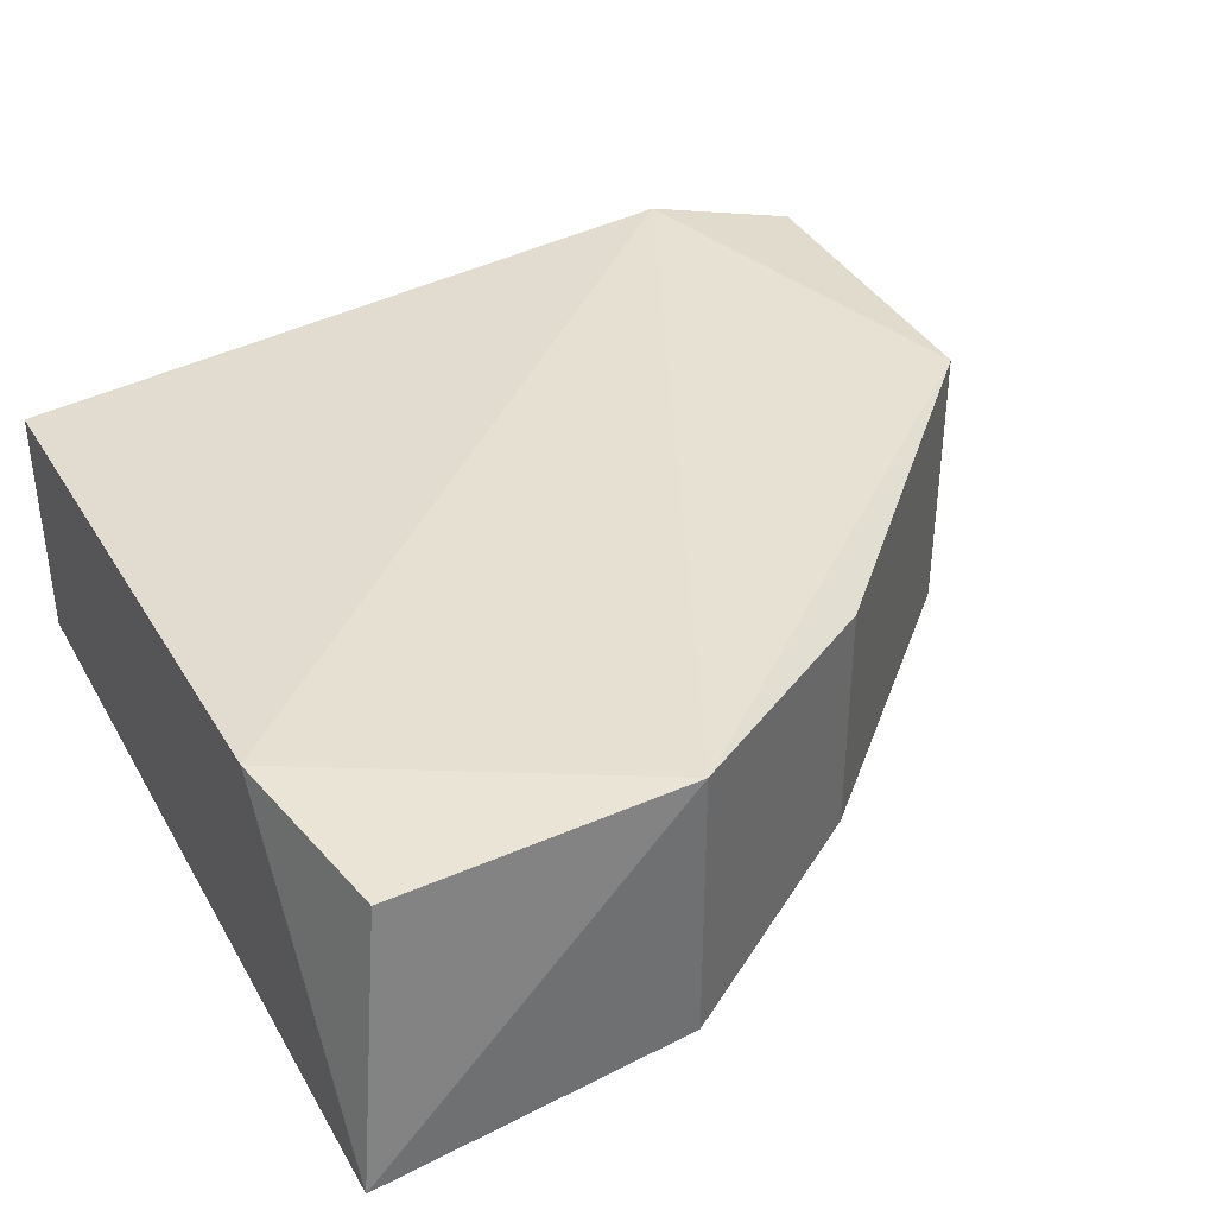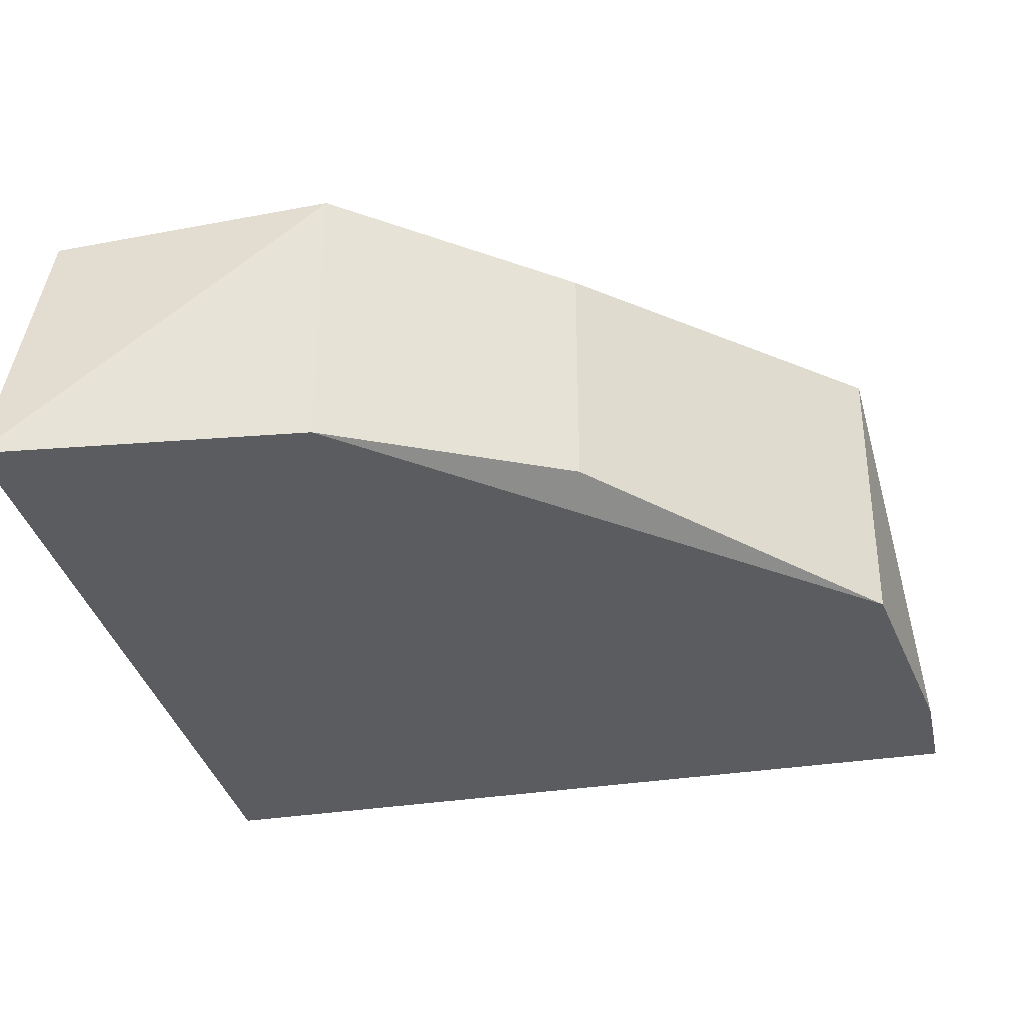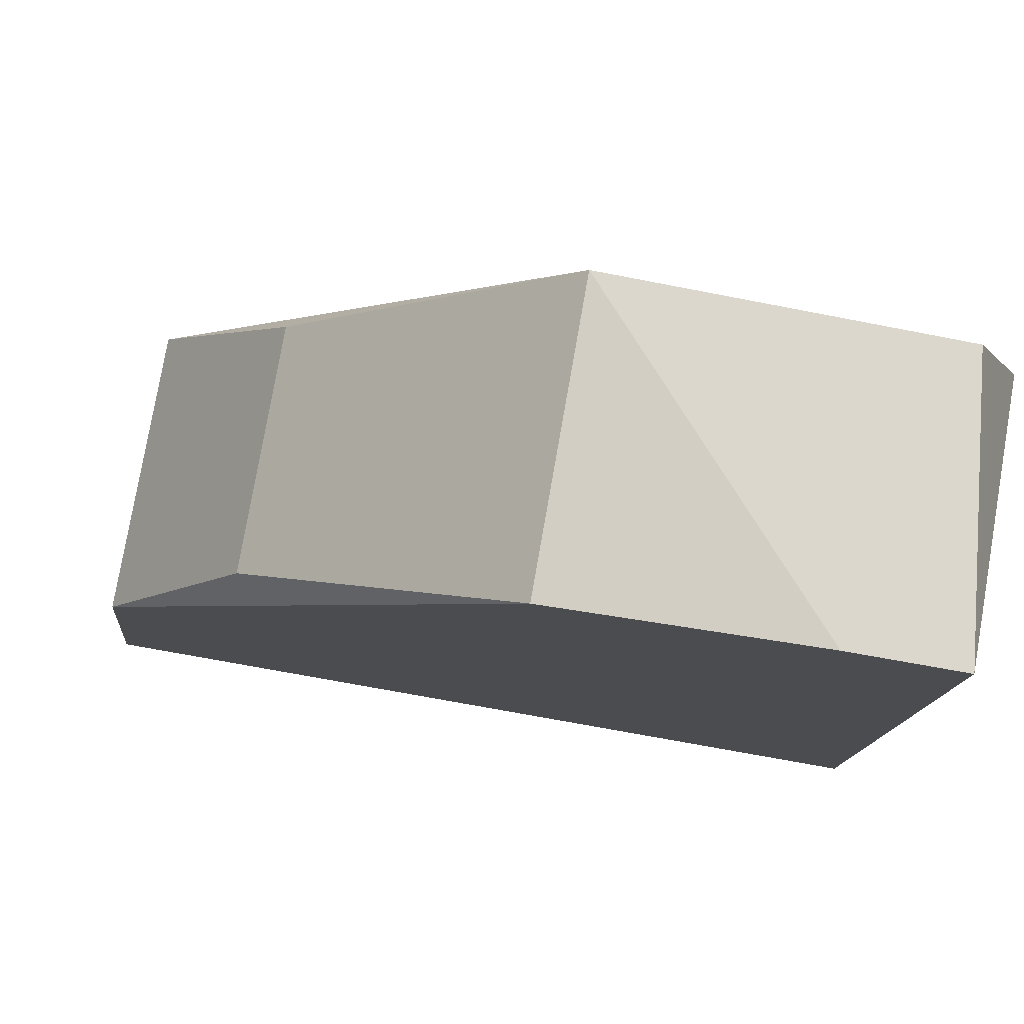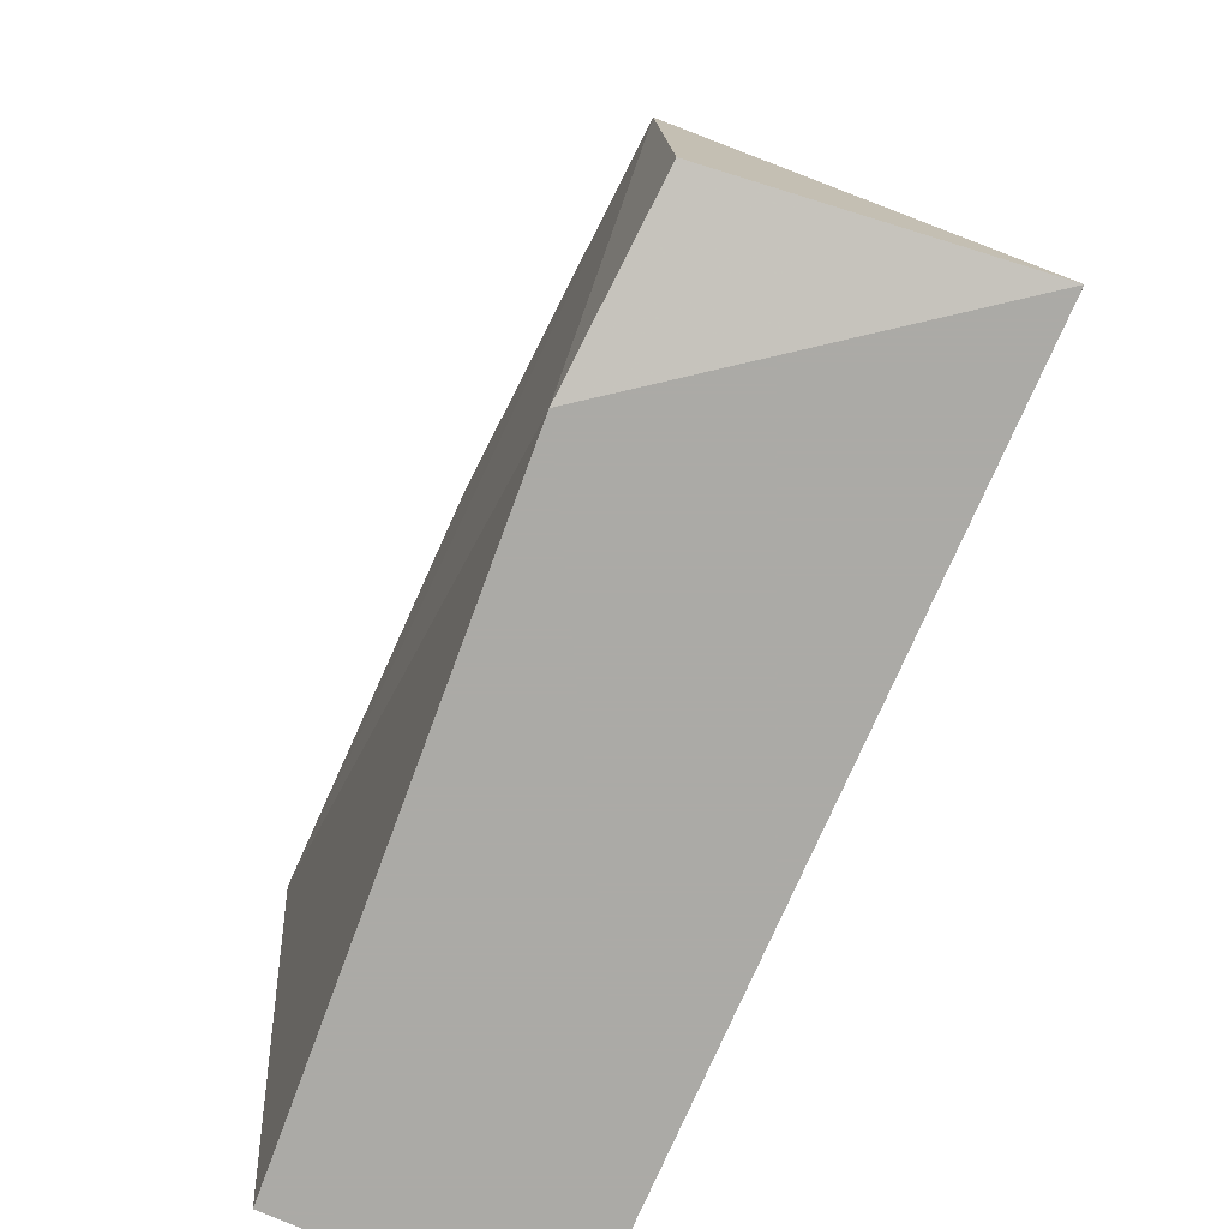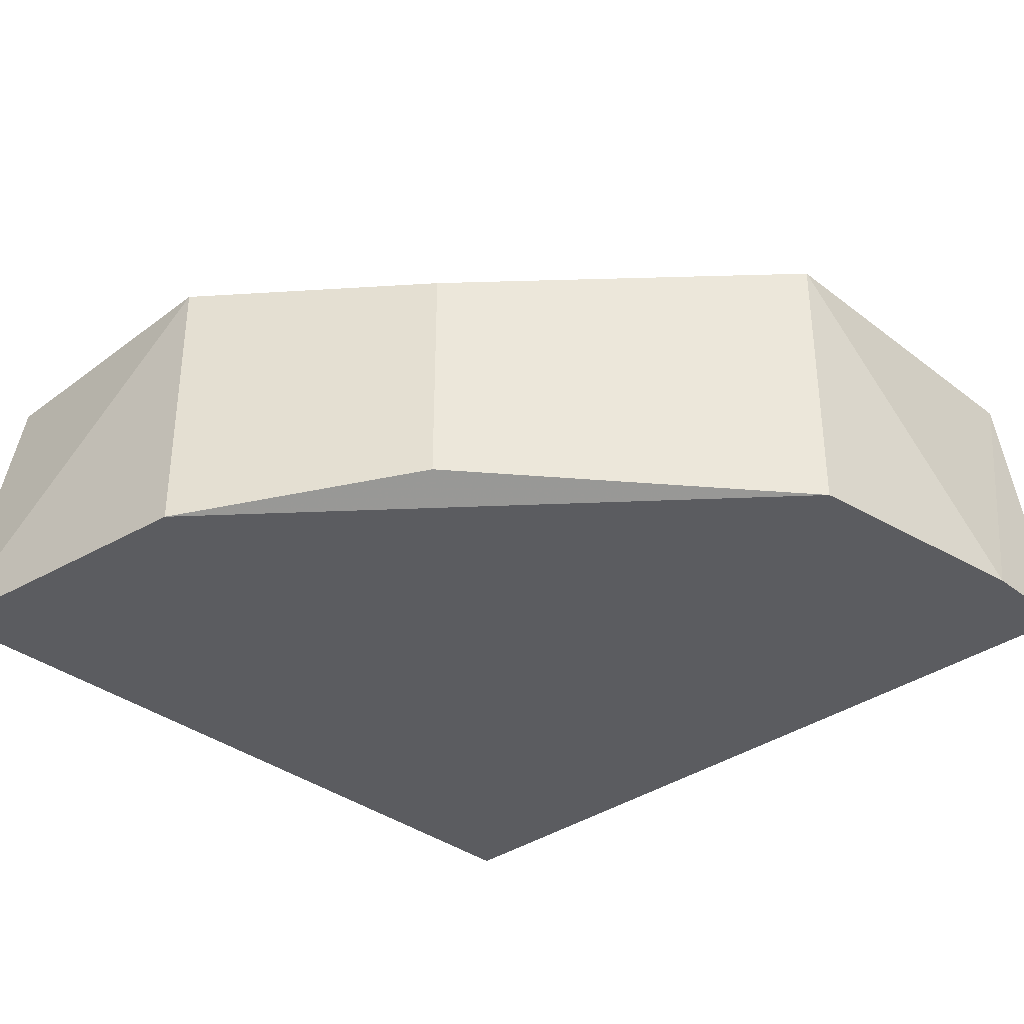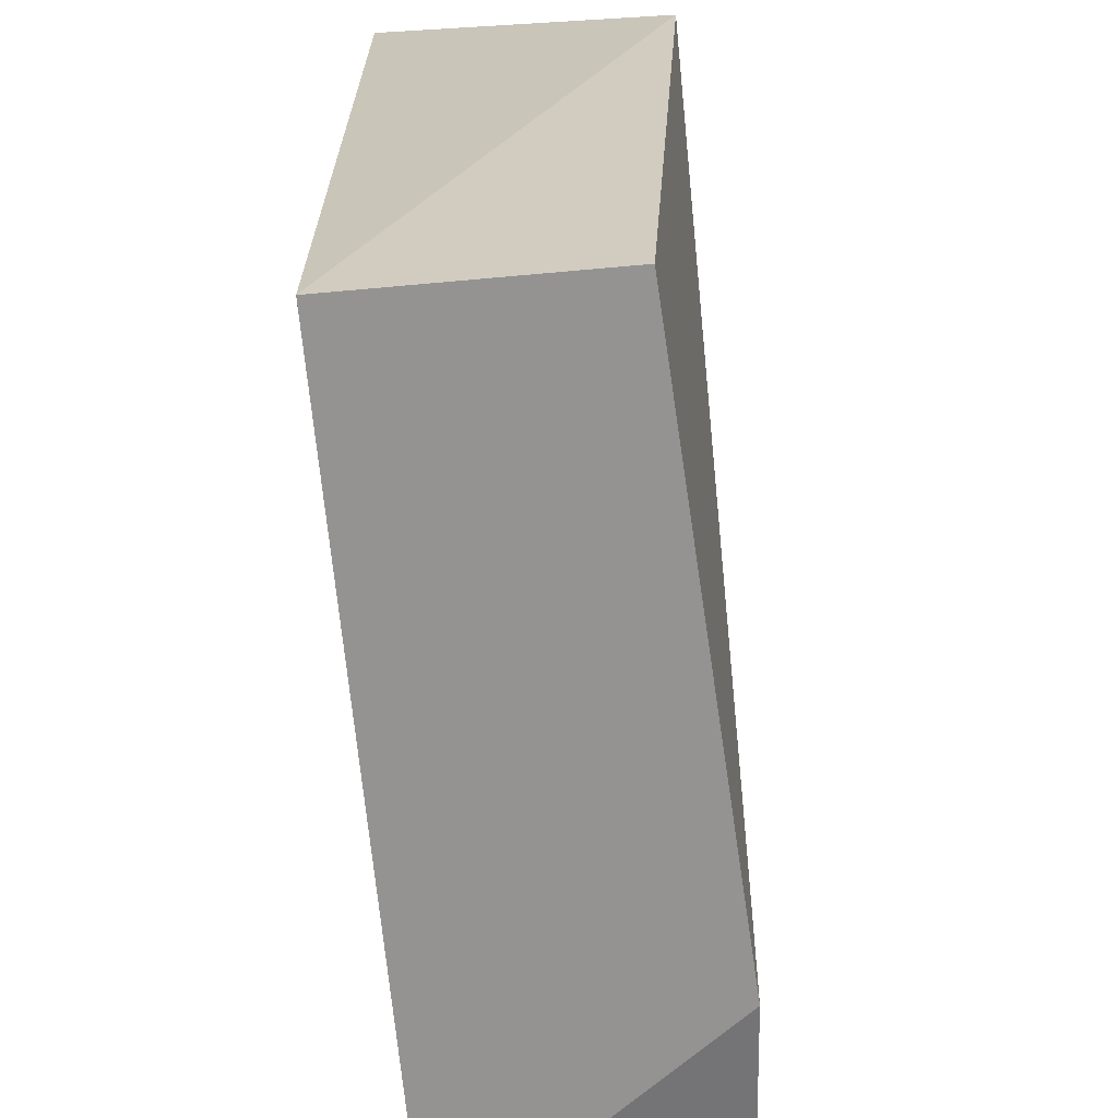
<metadata>
{"format":"obj","ext":"obj","renderer":"f3d","projection":"perspective","resolution":1024,"background":"white","views":[{"elev":37.9,"azim":-116.7,"up":"+Y"},{"elev":-33.7,"azim":-77.6,"up":"+Y"},{"elev":79.0,"azim":10.0,"up":"+Z"},{"elev":-75.9,"azim":-113.7,"up":"+Z"},{"elev":-34.6,"azim":-46.1,"up":"+Y"},{"elev":-66.8,"azim":95.2,"up":"+Z"}]}
</metadata>
<code>
v -0.3402 -0.2734 0.08151
v -0.1069 -0.1884 0.2376
v -0.2853 -0.1856 -0.0173
v -0.09878 -0.2734 -0.0173
v -0.09878 -0.2734 0.2461
v -0.09878 -0.1965 -0.0173
v -0.2085 -0.1856 0.2351
v -0.3512 -0.2734 -0.0173
v -0.3402 -0.1856 0.08151
v -0.2085 -0.2734 0.2351
v -0.09105 -0.1829 0.1959
v -0.3407 -0.1892 -0.006321
v -0.2941 -0.2663 0.1513
v -0.2941 -0.1926 0.1513
v -0.1317 -0.2734 0.2461
f 7 10 15
f 1 4 5
f 4 3 6
f 4 1 8
f 3 4 8
f 8 1 9
f 1 5 10
f 2 5 11
f 5 4 11
f 6 3 11
f 4 6 11
f 7 2 11
f 3 9 11
f 9 7 11
f 3 8 12
f 9 3 12
f 8 9 12
f 9 1 13
f 1 10 13
f 10 7 13
f 7 9 14
f 13 7 14
f 9 13 14
f 5 2 15
f 2 7 15
f 10 5 15

</code>
